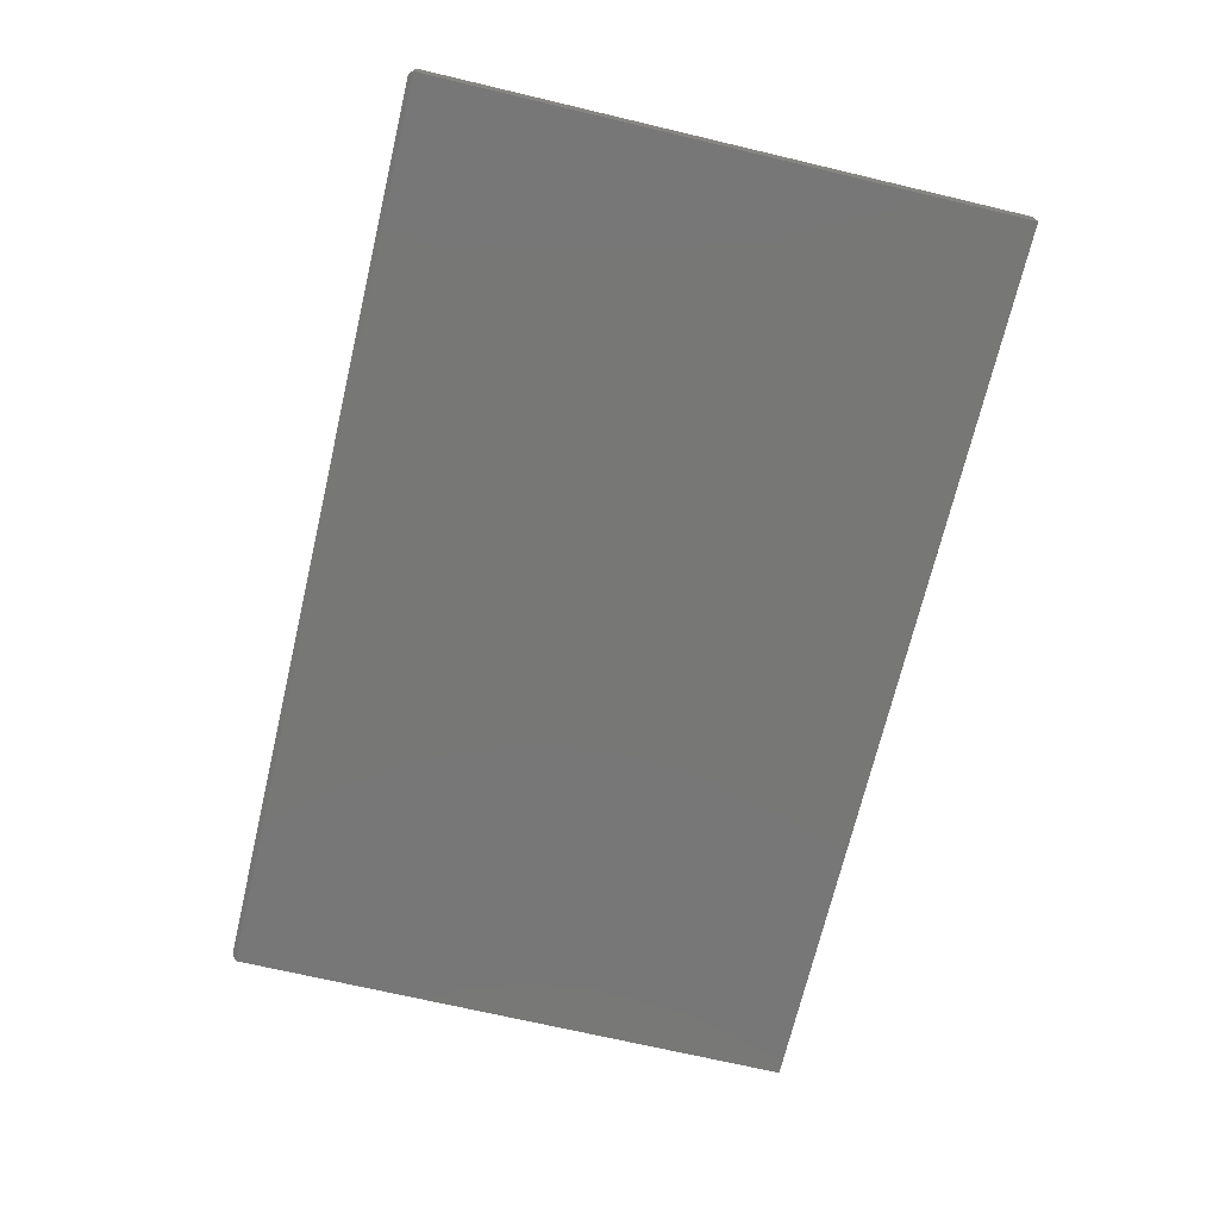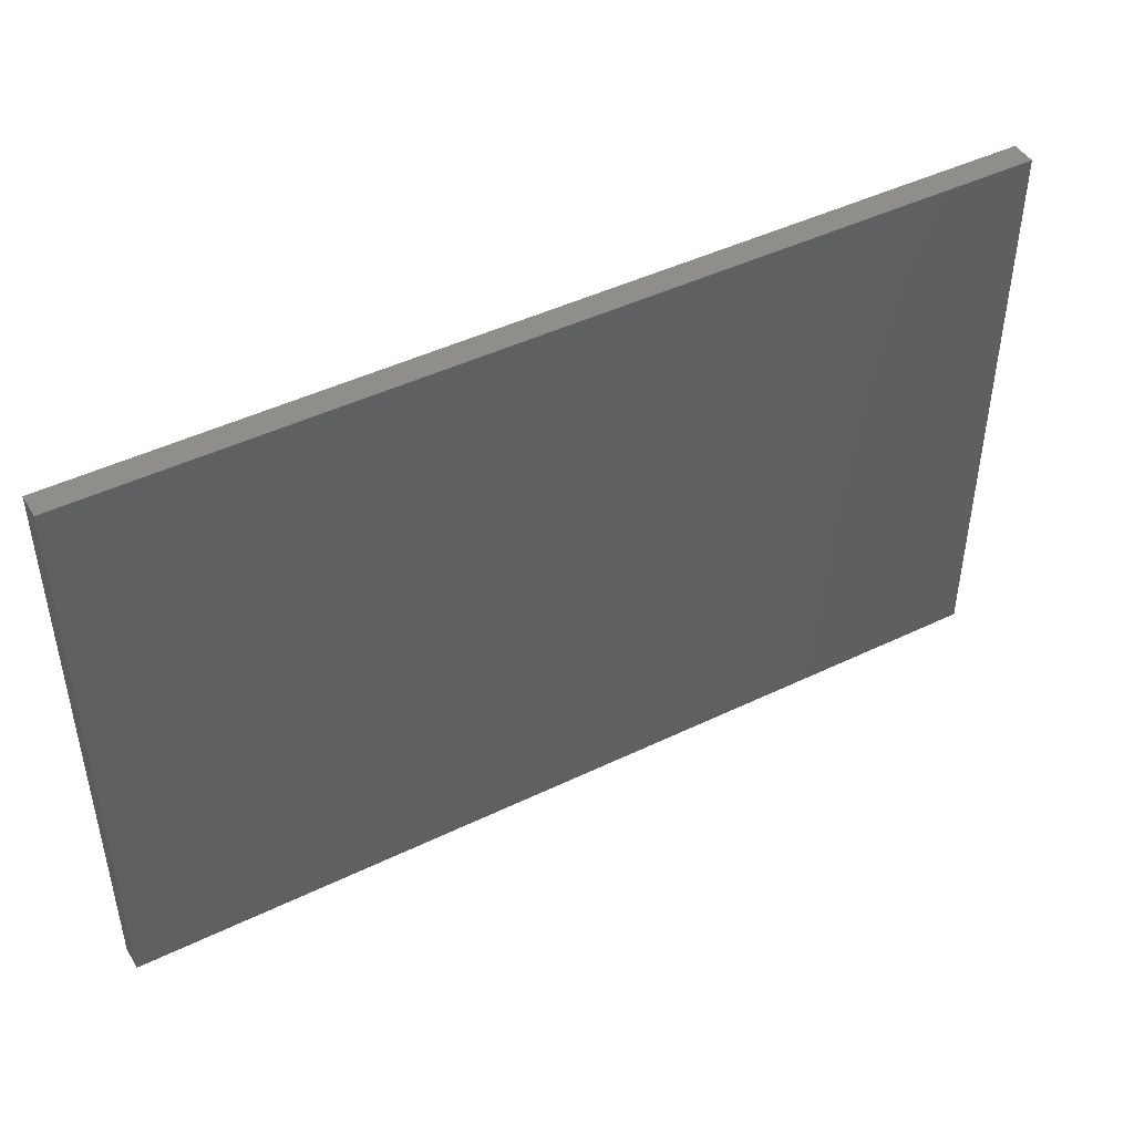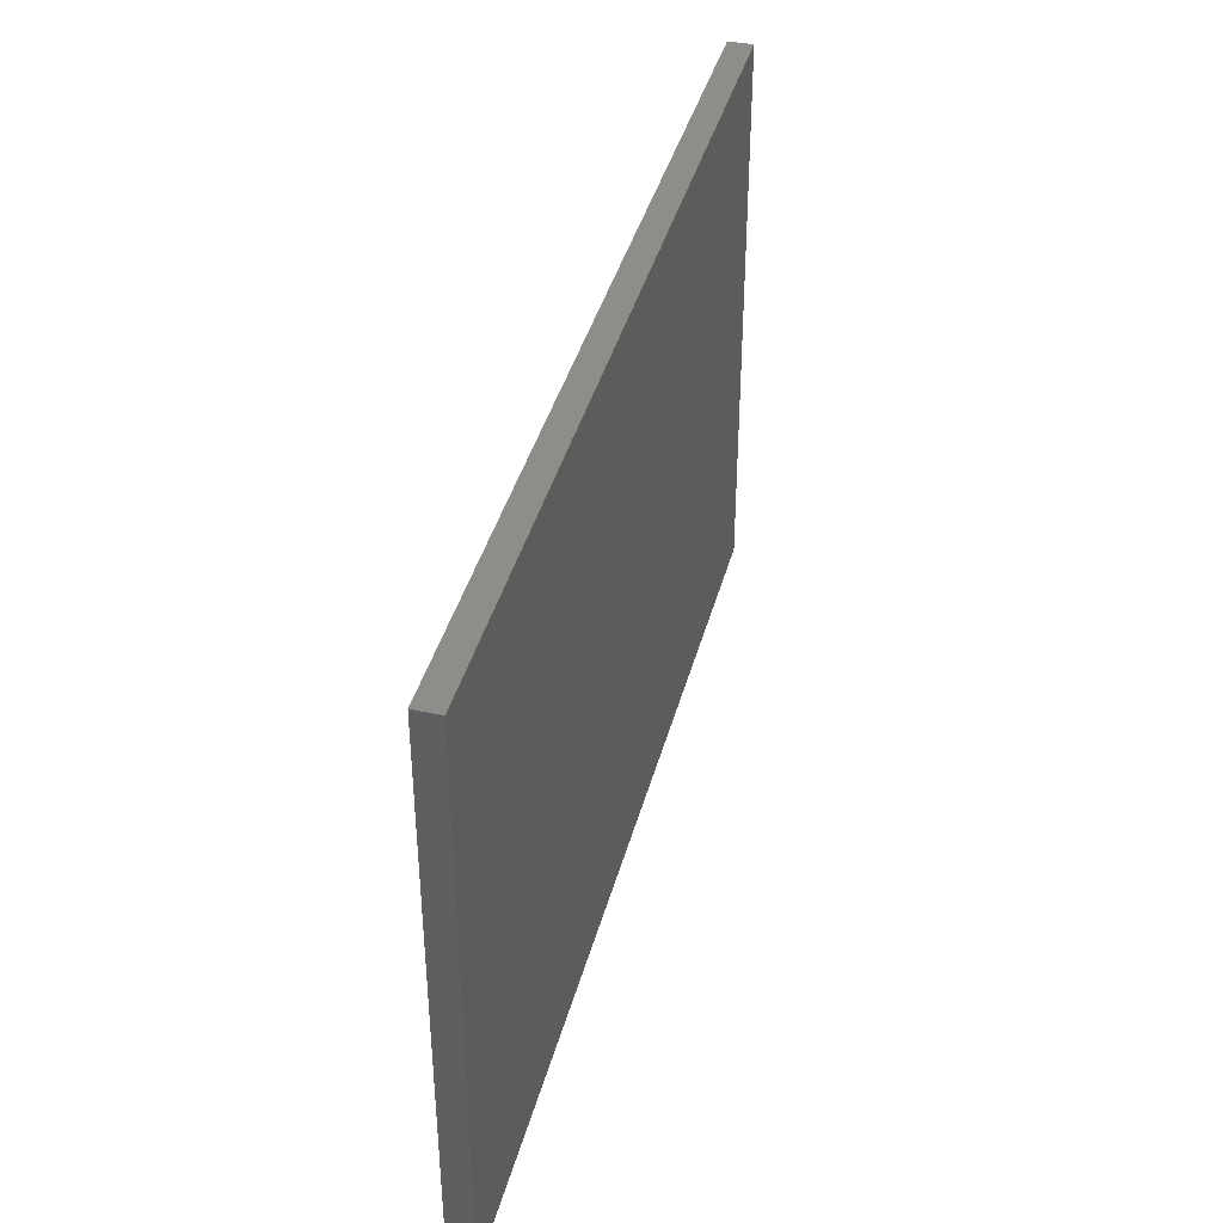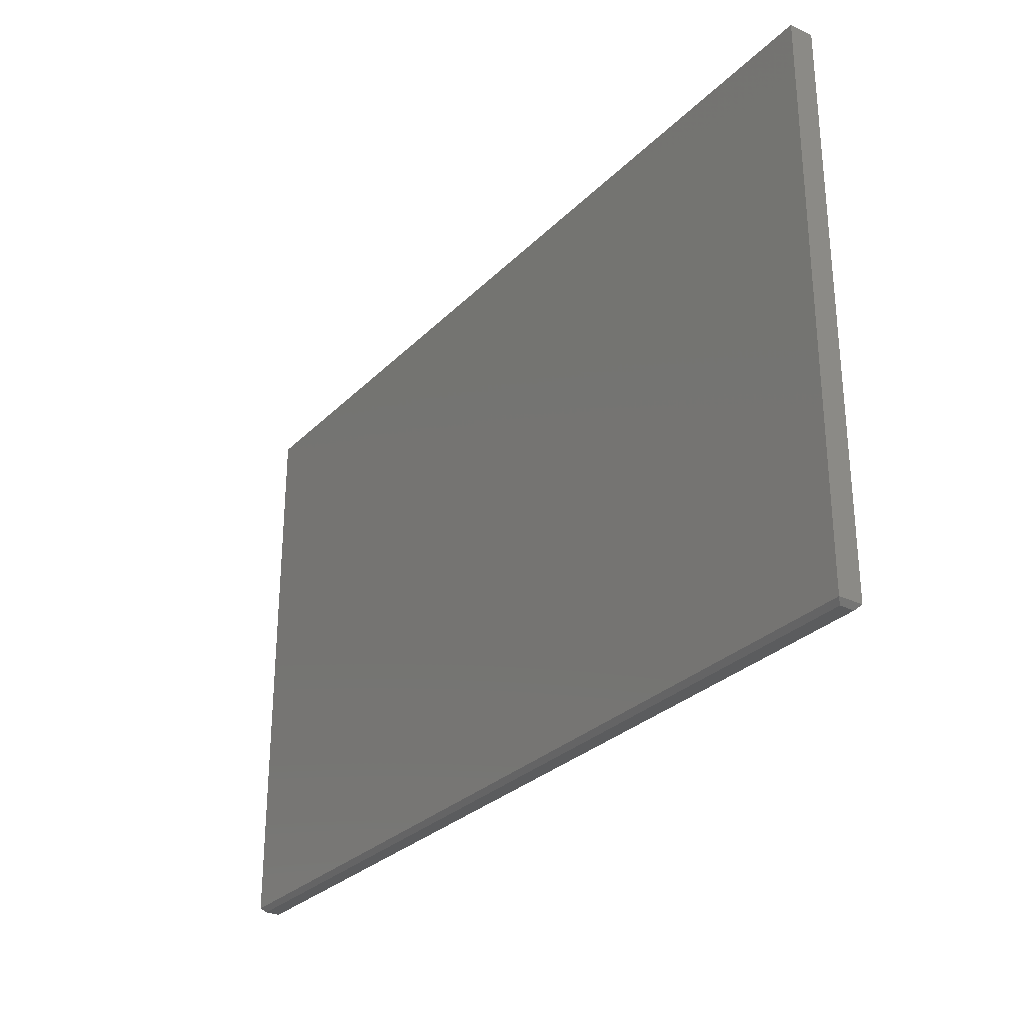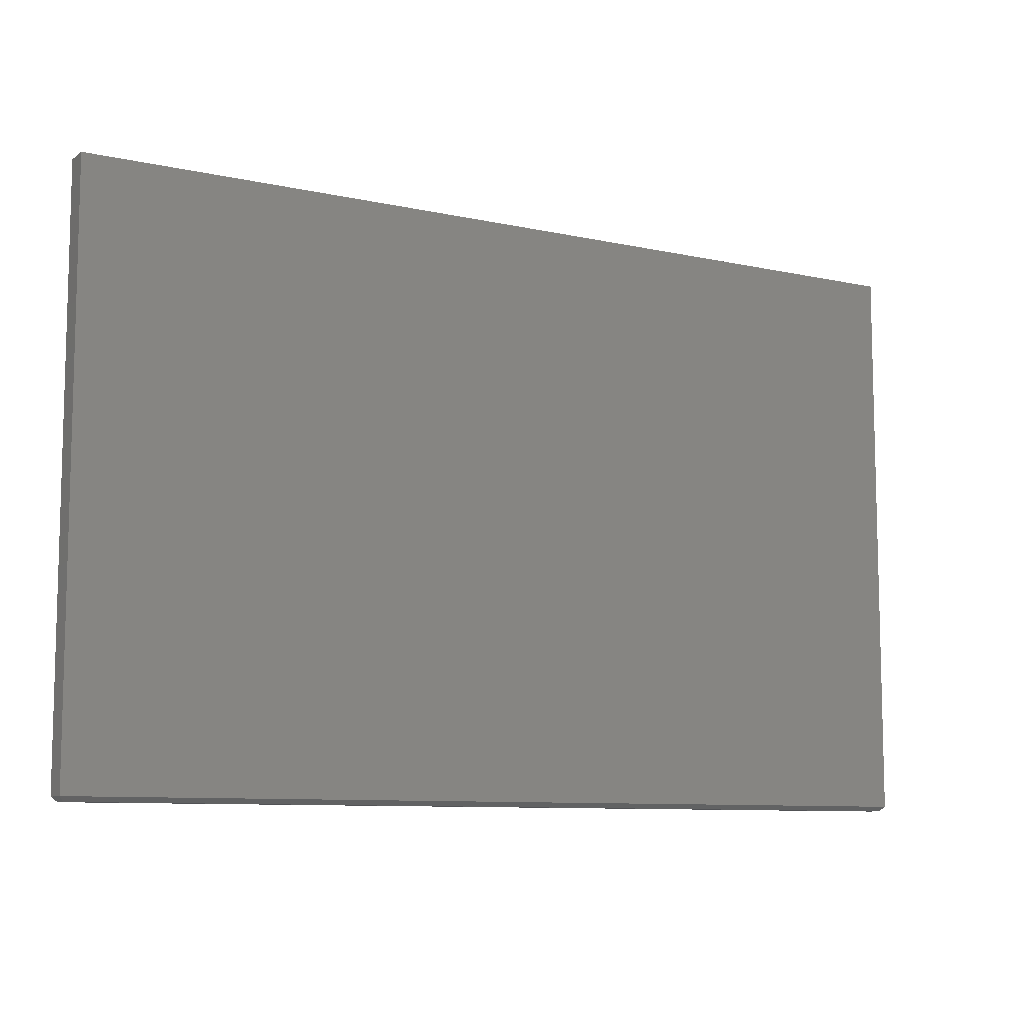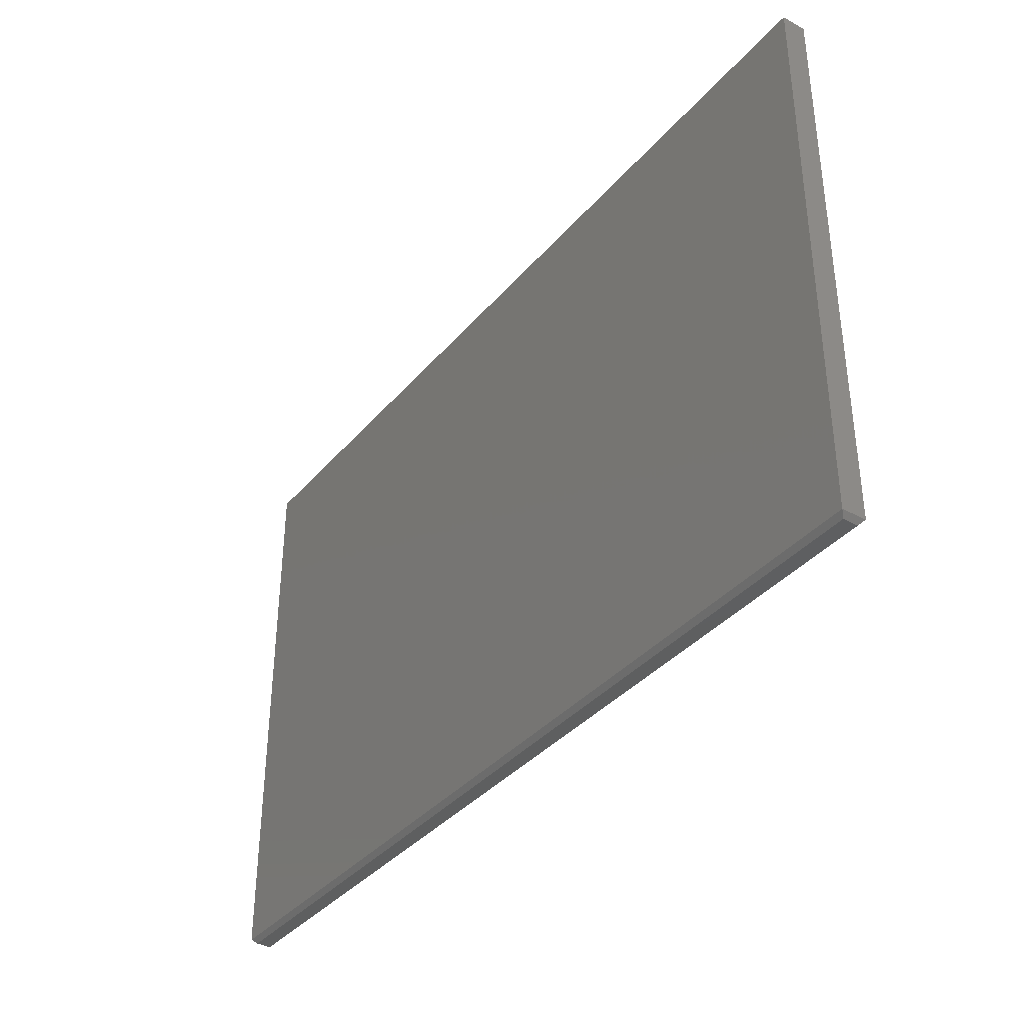
<metadata>
{"format":"stl","ext":"stl","renderer":"f3d","projection":"perspective","resolution":1024,"background":"white","views":[{"elev":-69.9,"azim":76.7,"up":"+Z"},{"elev":45.5,"azim":-29.1,"up":"+Y"},{"elev":40.1,"azim":104.6,"up":"+Y"},{"elev":-29.0,"azim":-124.9,"up":"+Y"},{"elev":-9.1,"azim":149.7,"up":"+Y"},{"elev":-37.2,"azim":-125.2,"up":"+Y"}]}
</metadata>
<code>
# stl→obj: 12 verts, 20 faces
v 0.75 -0.4688 -0.02344
v 0.75 0.4766 -0.02344
v 0.75 -0.4688 0.01669
v 0.75 0.4766 0.01669
v -0.75 -0.4688 -0.02344
v -0.75 -0.4688 0.01669
v -0.75 0.4766 -0.02344
v -0.75 0.4766 0.01669
v -0.7422 -0.4766 0.008882
v -0.7422 -0.4766 -0.01562
v 0.7422 -0.4766 0.008882
v 0.7422 -0.4766 -0.01562
f 1 2 3
f 3 2 4
f 5 6 7
f 7 6 8
f 9 10 11
f 11 10 12
f 8 6 4
f 4 6 3
f 5 7 1
f 1 7 2
f 6 9 3
f 3 9 11
f 6 5 9
f 9 5 10
f 5 1 10
f 10 1 12
f 3 11 1
f 1 11 12
f 7 8 2
f 2 8 4

</code>
